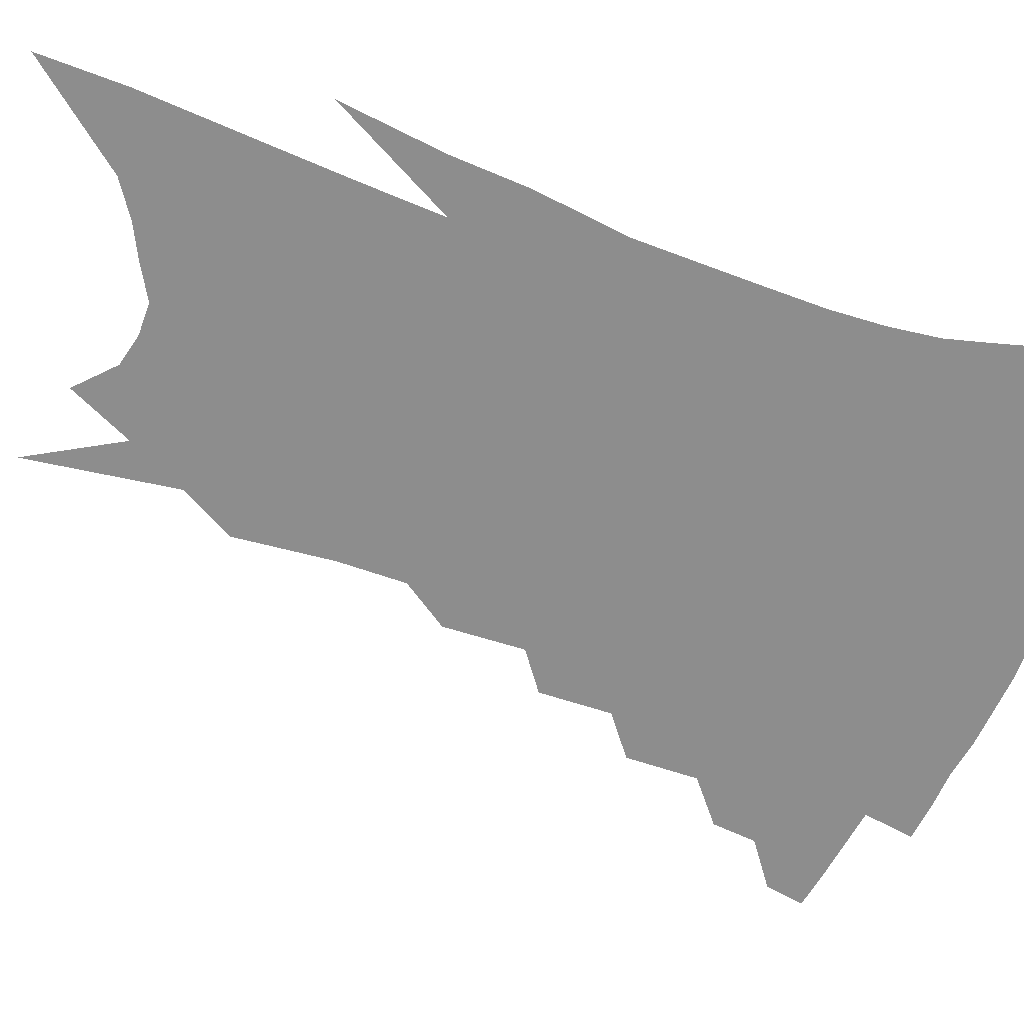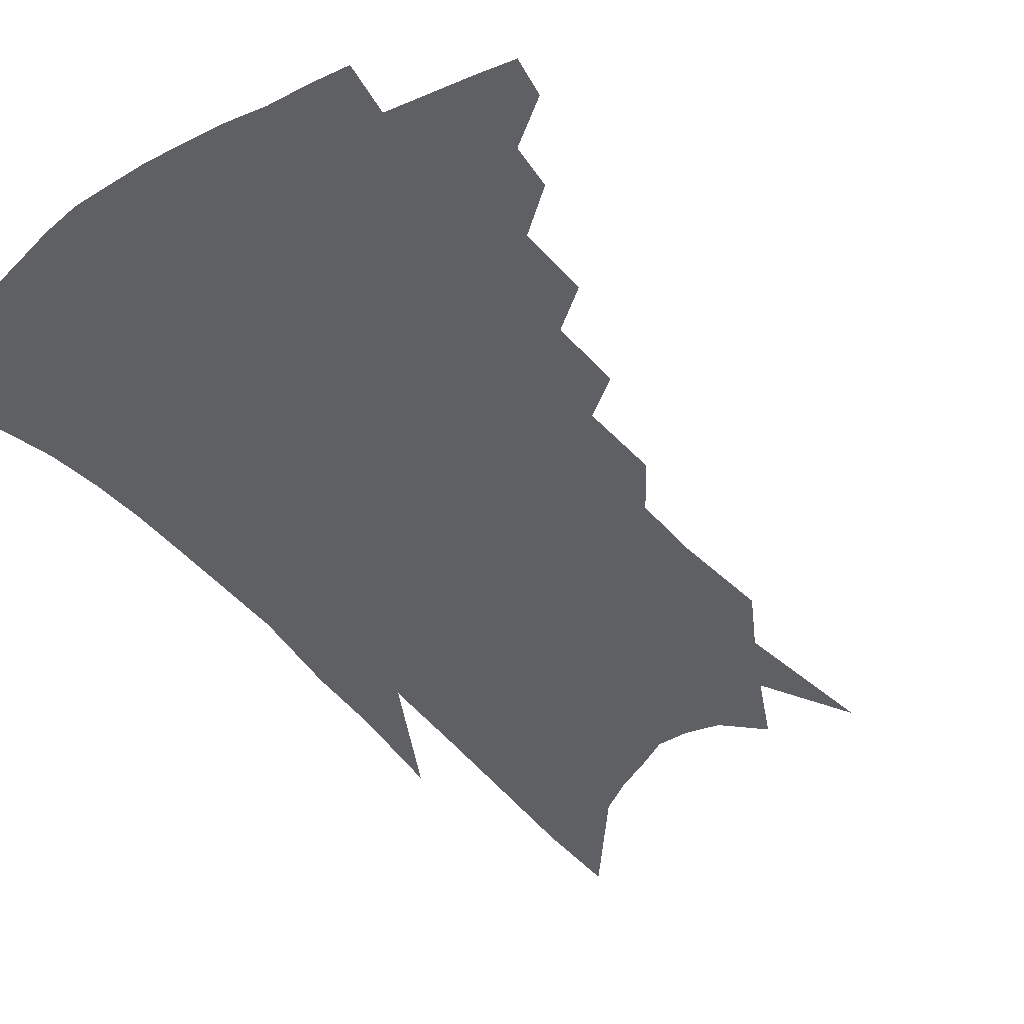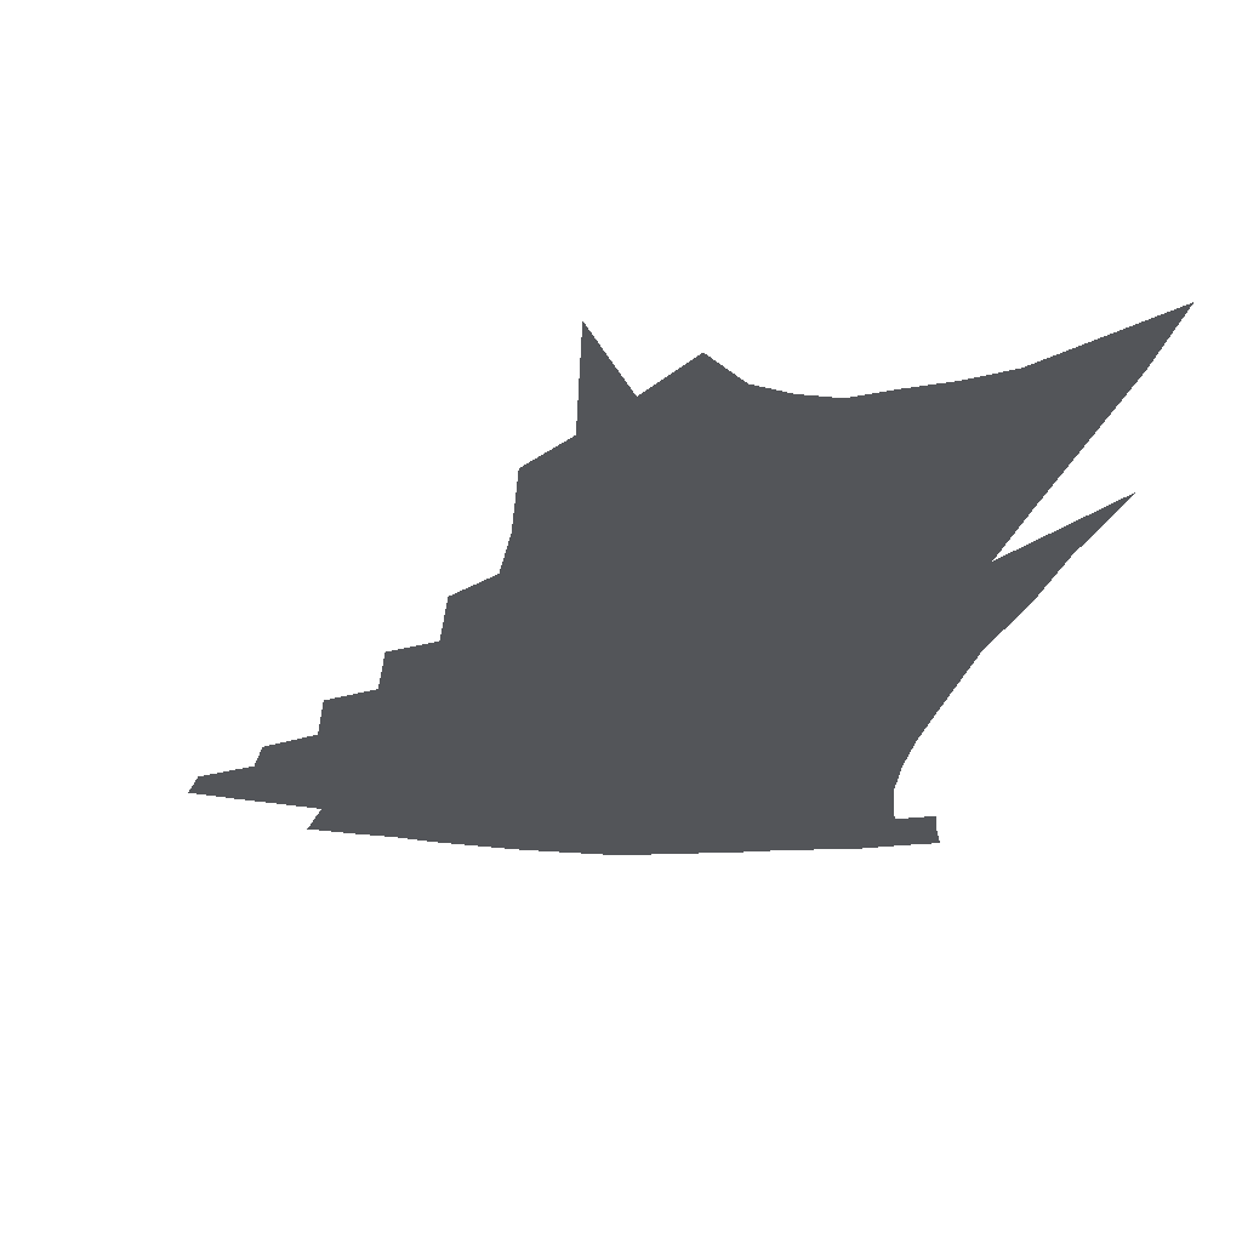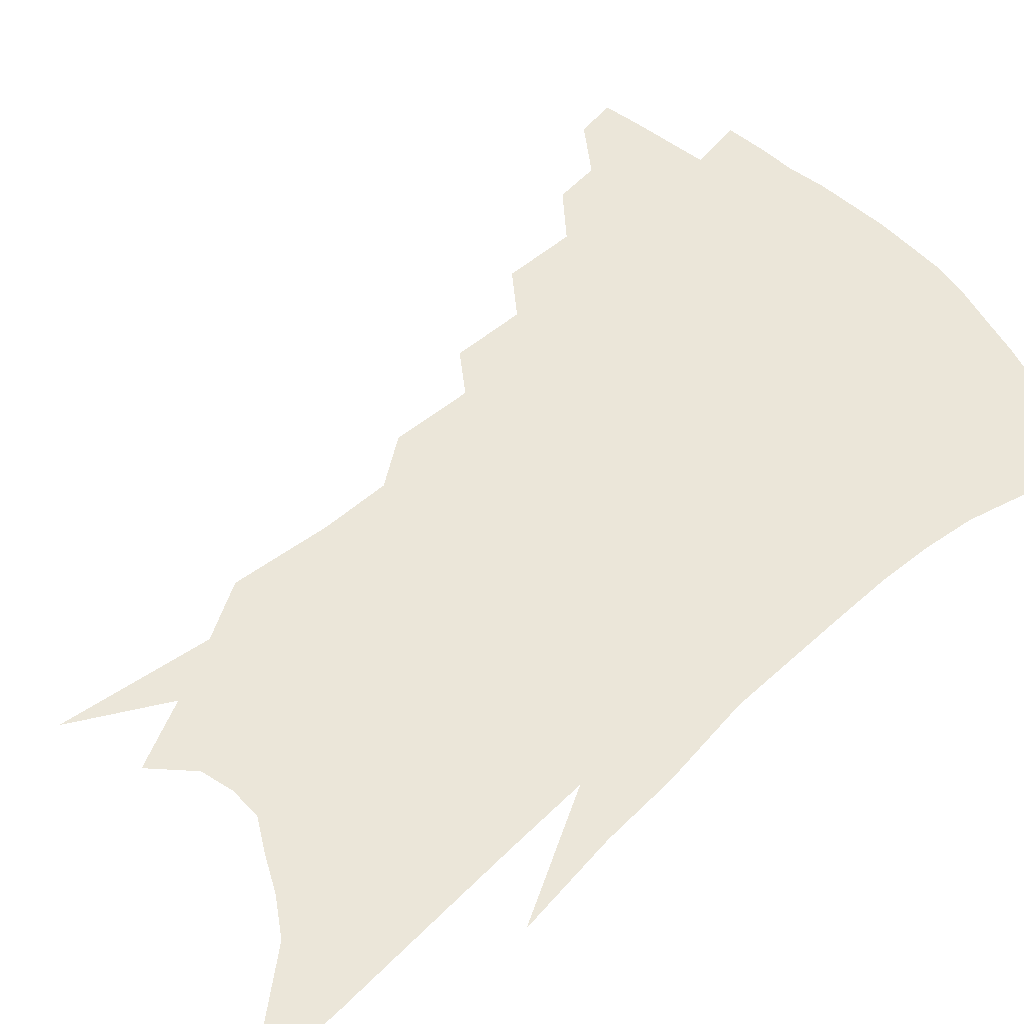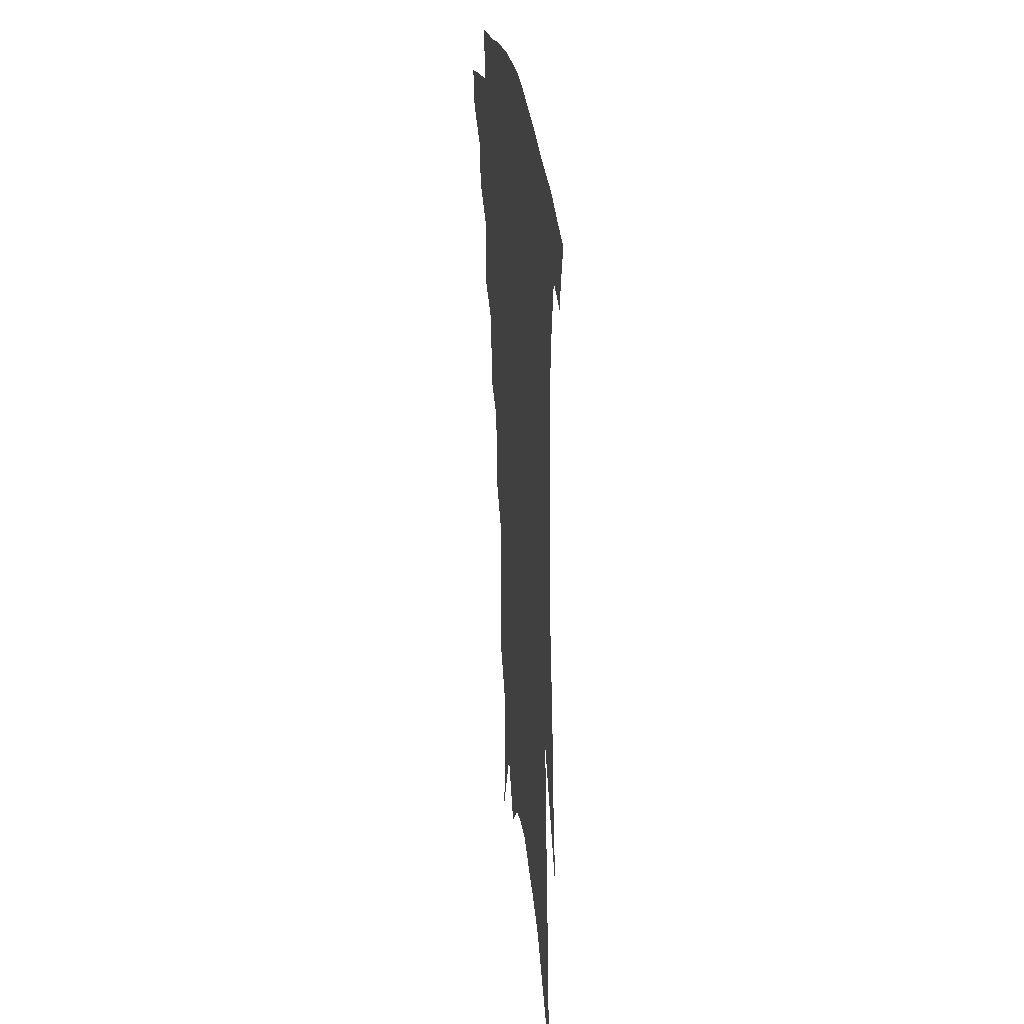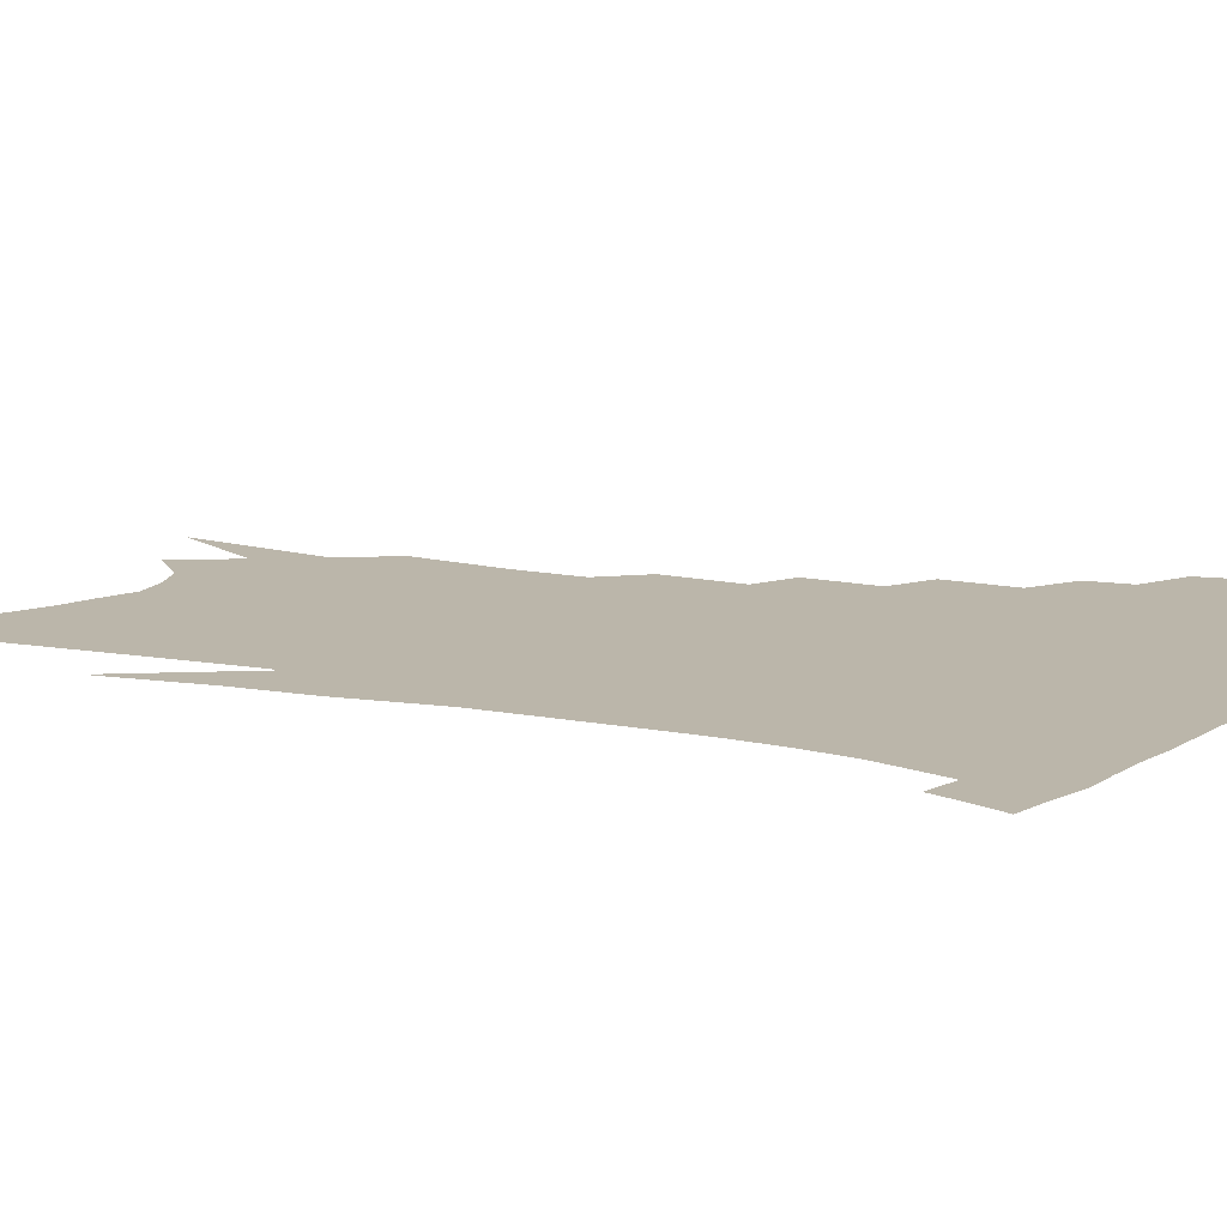
<metadata>
{"format":"obj","ext":"obj","renderer":"f3d","projection":"perspective","resolution":1024,"background":"white","views":[{"elev":-64.6,"azim":74.1,"up":"+Z"},{"elev":-42.6,"azim":-140.1,"up":"+Z"},{"elev":-24.5,"azim":-5.9,"up":"+Z"},{"elev":55.4,"azim":51.3,"up":"+Z"},{"elev":29.4,"azim":82.4,"up":"+Y"},{"elev":14.0,"azim":117.6,"up":"+Z"}]}
</metadata>
<code>
v 484.1 330 0
v 481.2 342 0
v 501.1 307.3 0
v 498.8 320.9 0
v 496.2 333.1 0
v 493 345 0
v 516.3 274.9 0
v 515.2 297.4 0
v 513 311.8 0
v 510.6 324.2 0
v 507.8 335.9 0
v 505.2 347.8 0
v 530.5 243.5 0
v 529.6 266.2 0
v 527.5 283.2 0
v 526.4 302.6 0
v 524.4 315.4 0
v 522 326.9 0
v 519.7 338.6 0
v 516.9 350.5 0
v 513.3 366.3 0
v 544 210.3 0
v 543.2 235.7 0
v 540.9 252.5 0
v 541 276.8 0
v 539 291.1 0
v 537.3 304.9 0
v 535.5 317.8 0
v 533.4 329.5 0
v 531.3 340.9 0
v 528.6 352.8 0
v 525.2 368.6 0
v 555.5 144.2 0
v 556.2 175.3 0
v 554.8 196.8 0
v 554.3 223.1 0
v 553.4 245.6 0
v 552.6 266.3 0
v 551.7 283.1 0
v 550.3 296.6 0
v 548.4 308.1 0
v 546.6 319.8 0
v 544.7 331.2 0
v 542.9 343.1 0
v 540.2 356.1 0
v 537.3 370.2 0
v 563.3 80.58 0
v 566.2 127.9 0
v 566.6 159.9 0
v 566.3 187.3 0
v 565.3 211.3 0
v 563.8 229.8 0
v 563.3 253.1 0
v 562.7 271.5 0
v 561.8 286.4 0
v 560.7 298.7 0
v 559.8 311.4 0
v 558.3 322.3 0
v 556.4 333.4 0
v 554.9 345 0
v 552.3 358 0
v 549.1 373.1 0
v 577 110.1 0
v 576.8 139.7 0
v 577.2 175.1 0
v 575.9 196.8 0
v 574.8 218.4 0
v 573.8 239.1 0
v 572.9 257.6 0
v 572.8 277.1 0
v 571.6 287.8 0
v 571.1 301.4 0
v 570.5 313.3 0
v 569.6 324.3 0
v 569.4 335.4 0
v 566.5 347 0
v 564.5 358.9 0
v 561 374.9 0
v 588.2 90.59 0
v 588 124.5 0
v 587.2 152.9 0
v 586.4 179.8 0
v 585.4 205 0
v 584.2 224.7 0
v 583.5 246.7 0
v 582.7 262.4 0
v 582.3 279.1 0
v 581.7 290.7 0
v 581.6 304.2 0
v 580.8 314.6 0
v 580 324.9 0
v 579.7 336.5 0
v 577.7 348.2 0
v 576.2 359.6 0
v 572.7 376.7 0
v 598.8 102.4 0
v 597.9 130.4 0
v 596.8 158.8 0
v 595.7 183.3 0
v 594.5 205.9 0
v 593.3 226.9 0
v 592.6 246.2 0
v 592.1 265.7 0
v 591.7 279.7 0
v 591.5 292.3 0
v 591.5 305.6 0
v 590.8 315.4 0
v 590.7 326.3 0
v 590.5 337.4 0
v 588.8 349.3 0
v 587.3 361.5 0
v 584.7 377.5 0
v 608.9 105.7 0
v 607.6 134.4 0
v 606.3 159.6 0
v 604.8 186.7 0
v 603.6 210 0
v 602.5 229.7 0
v 601.8 250.8 0
v 601.3 265.7 0
v 601 279 0
v 601.1 293.8 0
v 601.1 305.9 0
v 601.4 316.9 0
v 601.1 327.2 0
v 600.9 337.9 0
v 599.9 349.8 0
v 599 362.2 0
v 596.5 378.1 0
v 619.1 106.4 0
v 617.3 136.5 0
v 615.7 161 0
v 613.9 188.7 0
v 612.7 210.1 0
v 611.6 231 0
v 610.8 250.6 0
v 610.5 265.5 0
v 610.4 281.1 0
v 610.5 294.4 0
v 610.8 305.4 0
v 611.4 317.6 0
v 611.7 328.1 0
v 611.4 338.8 0
v 611 349.9 0
v 611.2 361.3 0
v 608.8 376.9 0
v 629.9 101.3 0
v 627.4 134 0
v 625.2 161.2 0
v 623.1 189.5 0
v 621.8 210.7 0
v 620.7 230.2 0
v 619.9 249.1 0
v 619.7 263.9 0
v 619.6 279.3 0
v 619.8 292.6 0
v 620.4 305 0
v 621.1 316.7 0
v 622.1 328.1 0
v 622.9 338.2 0
v 623.1 348.7 0
v 623.9 359 0
v 621.4 374.7 0
v 640.8 96.81 0
v 637.8 129.6 0
v 635 159.4 0
v 632.7 186.3 0
v 631.2 208.1 0
v 630.2 226.9 0
v 629.5 244.5 0
v 629 261.6 0
v 628.6 278.7 0
v 629.1 291.2 0
v 629.8 305.5 0
v 630.9 316.8 0
v 632 327.5 0
v 633.1 337.6 0
v 634.3 347.7 0
v 634.6 358.3 0
v 633.3 372.7 0
v 652.2 90.39 0
v 649.3 120.7 0
v 645.6 153 0
v 643 179.9 0
v 641.2 202.3 0
v 640.1 221.7 0
v 639.3 239.8 0
v 638.6 257.4 0
v 637.8 276.3 0
v 638.1 290.8 0
v 638.9 303 0
v 640.3 316.2 0
v 641.7 326.5 0
v 643.2 336.8 0
v 644.8 346.6 0
v 645.1 357.3 0
v 645.1 369.8 0
v 665.6 76.21 0
v 662.5 106.6 0
v 657.9 141 0
v 655.2 167.3 0
v 652.6 192.2 0
v 651 213.4 0
v 649.3 233.8 0
v 648.2 253.1 0
v 647.4 271.2 0
v 647.2 287.4 0
v 647.6 303.5 0
v 649.3 314 0
v 651 325.4 0
v 652.7 335.3 0
v 654.8 345.5 0
v 655.3 356.9 0
v 656.1 367.9 0
v 679.5 61.4 0
v 677.2 88.75 0
v 672.7 121.9 0
v 668.6 152.1 0
v 665.3 178.8 0
v 662.8 202.6 0
v 660.4 224.8 0
v 659.5 243.3 0
v 657.9 263.1 0
v 656.9 281.6 0
v 656.6 298.7 0
v 658.3 310.4 0
v 659.9 323.8 0
v 661.9 334.1 0
v 663.8 344.1 0
v 665.4 355 0
v 666.6 366.4 0
v 688.8 141.5 0
v 682.4 174.3 0
v 679.3 198.5 0
v 673.3 228.2 0
v 671.6 247.6 0
v 669.9 267.1 0
v 668.4 286.6 0
v 668.1 303.6 0
v 668.9 319.7 0
v 671 331.4 0
v 673.1 342.2 0
v 676.2 352.1 0
v 679.2 362.1 0
v 683.8 338.6 0
v 686.2 349.4 0
v 689.1 359.3 0
f 4 5 1
f 1 5 2
f 5 6 2
f 8 9 3
f 3 9 4
f 9 10 4
f 4 10 5
f 10 11 5
f 5 11 6
f 11 12 6
f 14 15 7
f 7 15 8
f 15 16 8
f 8 16 9
f 16 17 9
f 9 17 10
f 17 18 10
f 10 18 11
f 18 19 11
f 11 19 12
f 19 20 12
f 23 24 13
f 13 24 14
f 24 25 14
f 14 25 15
f 25 26 15
f 15 26 16
f 26 27 16
f 16 27 17
f 27 28 17
f 17 28 18
f 28 29 18
f 18 29 19
f 29 30 19
f 19 30 20
f 30 31 20
f 20 31 21
f 31 32 21
f 35 36 22
f 22 36 23
f 36 37 23
f 23 37 24
f 37 38 24
f 24 38 25
f 38 39 25
f 25 39 26
f 39 40 26
f 26 40 27
f 40 41 27
f 27 41 28
f 41 42 28
f 28 42 29
f 42 43 29
f 29 43 30
f 43 44 30
f 30 44 31
f 44 45 31
f 31 45 32
f 45 46 32
f 48 49 33
f 33 49 34
f 49 50 34
f 34 50 35
f 50 51 35
f 35 51 36
f 51 52 36
f 36 52 37
f 52 53 37
f 37 53 38
f 53 54 38
f 38 54 39
f 54 55 39
f 39 55 40
f 55 56 40
f 40 56 41
f 56 57 41
f 41 57 42
f 57 58 42
f 42 58 43
f 58 59 43
f 43 59 44
f 59 60 44
f 44 60 45
f 60 61 45
f 45 61 46
f 61 62 46
f 47 63 48
f 63 64 48
f 48 64 49
f 64 65 49
f 49 65 50
f 65 66 50
f 50 66 51
f 66 67 51
f 51 67 52
f 67 68 52
f 52 68 53
f 68 69 53
f 53 69 54
f 69 70 54
f 54 70 55
f 70 71 55
f 55 71 56
f 71 72 56
f 56 72 57
f 72 73 57
f 57 73 58
f 73 74 58
f 58 74 59
f 74 75 59
f 59 75 60
f 75 76 60
f 60 76 61
f 76 77 61
f 61 77 62
f 77 78 62
f 79 80 63
f 63 80 64
f 80 81 64
f 64 81 65
f 81 82 65
f 65 82 66
f 82 83 66
f 66 83 67
f 83 84 67
f 67 84 68
f 84 85 68
f 68 85 69
f 85 86 69
f 69 86 70
f 86 87 70
f 70 87 71
f 87 88 71
f 71 88 72
f 88 89 72
f 72 89 73
f 89 90 73
f 73 90 74
f 90 91 74
f 74 91 75
f 91 92 75
f 75 92 76
f 92 93 76
f 76 93 77
f 93 94 77
f 77 94 78
f 94 95 78
f 79 96 80
f 96 97 80
f 80 97 81
f 97 98 81
f 81 98 82
f 98 99 82
f 82 99 83
f 99 100 83
f 83 100 84
f 100 101 84
f 84 101 85
f 101 102 85
f 85 102 86
f 102 103 86
f 86 103 87
f 103 104 87
f 87 104 88
f 104 105 88
f 88 105 89
f 105 106 89
f 89 106 90
f 106 107 90
f 90 107 91
f 107 108 91
f 91 108 92
f 108 109 92
f 92 109 93
f 109 110 93
f 93 110 94
f 110 111 94
f 94 111 95
f 111 112 95
f 96 113 97
f 113 114 97
f 97 114 98
f 114 115 98
f 98 115 99
f 115 116 99
f 99 116 100
f 116 117 100
f 100 117 101
f 117 118 101
f 101 118 102
f 118 119 102
f 102 119 103
f 119 120 103
f 103 120 104
f 120 121 104
f 104 121 105
f 121 122 105
f 105 122 106
f 122 123 106
f 106 123 107
f 123 124 107
f 107 124 108
f 124 125 108
f 108 125 109
f 125 126 109
f 109 126 110
f 126 127 110
f 110 127 111
f 127 128 111
f 111 128 112
f 128 129 112
f 113 130 114
f 130 131 114
f 114 131 115
f 131 132 115
f 115 132 116
f 132 133 116
f 116 133 117
f 133 134 117
f 117 134 118
f 134 135 118
f 118 135 119
f 135 136 119
f 119 136 120
f 136 137 120
f 120 137 121
f 137 138 121
f 121 138 122
f 138 139 122
f 122 139 123
f 139 140 123
f 123 140 124
f 140 141 124
f 124 141 125
f 141 142 125
f 125 142 126
f 142 143 126
f 126 143 127
f 143 144 127
f 127 144 128
f 144 145 128
f 128 145 129
f 145 146 129
f 130 147 131
f 147 148 131
f 131 148 132
f 148 149 132
f 132 149 133
f 149 150 133
f 133 150 134
f 150 151 134
f 134 151 135
f 151 152 135
f 135 152 136
f 152 153 136
f 136 153 137
f 153 154 137
f 137 154 138
f 154 155 138
f 138 155 139
f 155 156 139
f 139 156 140
f 156 157 140
f 140 157 141
f 157 158 141
f 141 158 142
f 158 159 142
f 142 159 143
f 159 160 143
f 143 160 144
f 160 161 144
f 144 161 145
f 161 162 145
f 145 162 146
f 162 163 146
f 147 164 148
f 164 165 148
f 148 165 149
f 165 166 149
f 149 166 150
f 166 167 150
f 150 167 151
f 167 168 151
f 151 168 152
f 168 169 152
f 152 169 153
f 169 170 153
f 153 170 154
f 170 171 154
f 154 171 155
f 171 172 155
f 155 172 156
f 172 173 156
f 156 173 157
f 173 174 157
f 157 174 158
f 174 175 158
f 158 175 159
f 175 176 159
f 159 176 160
f 176 177 160
f 160 177 161
f 177 178 161
f 161 178 162
f 178 179 162
f 162 179 163
f 179 180 163
f 164 181 165
f 181 182 165
f 165 182 166
f 182 183 166
f 166 183 167
f 183 184 167
f 167 184 168
f 184 185 168
f 168 185 169
f 185 186 169
f 169 186 170
f 186 187 170
f 170 187 171
f 187 188 171
f 171 188 172
f 188 189 172
f 172 189 173
f 189 190 173
f 173 190 174
f 190 191 174
f 174 191 175
f 191 192 175
f 175 192 176
f 192 193 176
f 176 193 177
f 193 194 177
f 177 194 178
f 194 195 178
f 178 195 179
f 195 196 179
f 179 196 180
f 196 197 180
f 181 198 182
f 198 199 182
f 182 199 183
f 199 200 183
f 183 200 184
f 200 201 184
f 184 201 185
f 201 202 185
f 185 202 186
f 202 203 186
f 186 203 187
f 203 204 187
f 187 204 188
f 204 205 188
f 188 205 189
f 205 206 189
f 189 206 190
f 206 207 190
f 190 207 191
f 207 208 191
f 191 208 192
f 208 209 192
f 192 209 193
f 209 210 193
f 193 210 194
f 210 211 194
f 194 211 195
f 211 212 195
f 195 212 196
f 212 213 196
f 196 213 197
f 213 214 197
f 198 215 199
f 215 216 199
f 199 216 200
f 216 217 200
f 200 217 201
f 217 218 201
f 201 218 202
f 218 219 202
f 202 219 203
f 219 220 203
f 203 220 204
f 220 221 204
f 204 221 205
f 221 222 205
f 205 222 206
f 222 223 206
f 206 223 207
f 223 224 207
f 207 224 208
f 224 225 208
f 208 225 209
f 225 226 209
f 209 226 210
f 226 227 210
f 210 227 211
f 227 228 211
f 211 228 212
f 228 229 212
f 212 229 213
f 229 230 213
f 213 230 214
f 230 231 214
f 219 232 220
f 232 233 220
f 220 233 221
f 233 234 221
f 221 234 222
f 234 235 222
f 222 235 223
f 235 236 223
f 223 236 224
f 236 237 224
f 224 237 225
f 237 238 225
f 225 238 226
f 238 239 226
f 226 239 227
f 239 240 227
f 227 240 228
f 240 241 228
f 228 241 229
f 241 242 229
f 229 242 230
f 242 243 230
f 230 243 231
f 243 244 231
f 242 245 243
f 245 246 243
f 243 246 244
f 246 247 244

</code>
